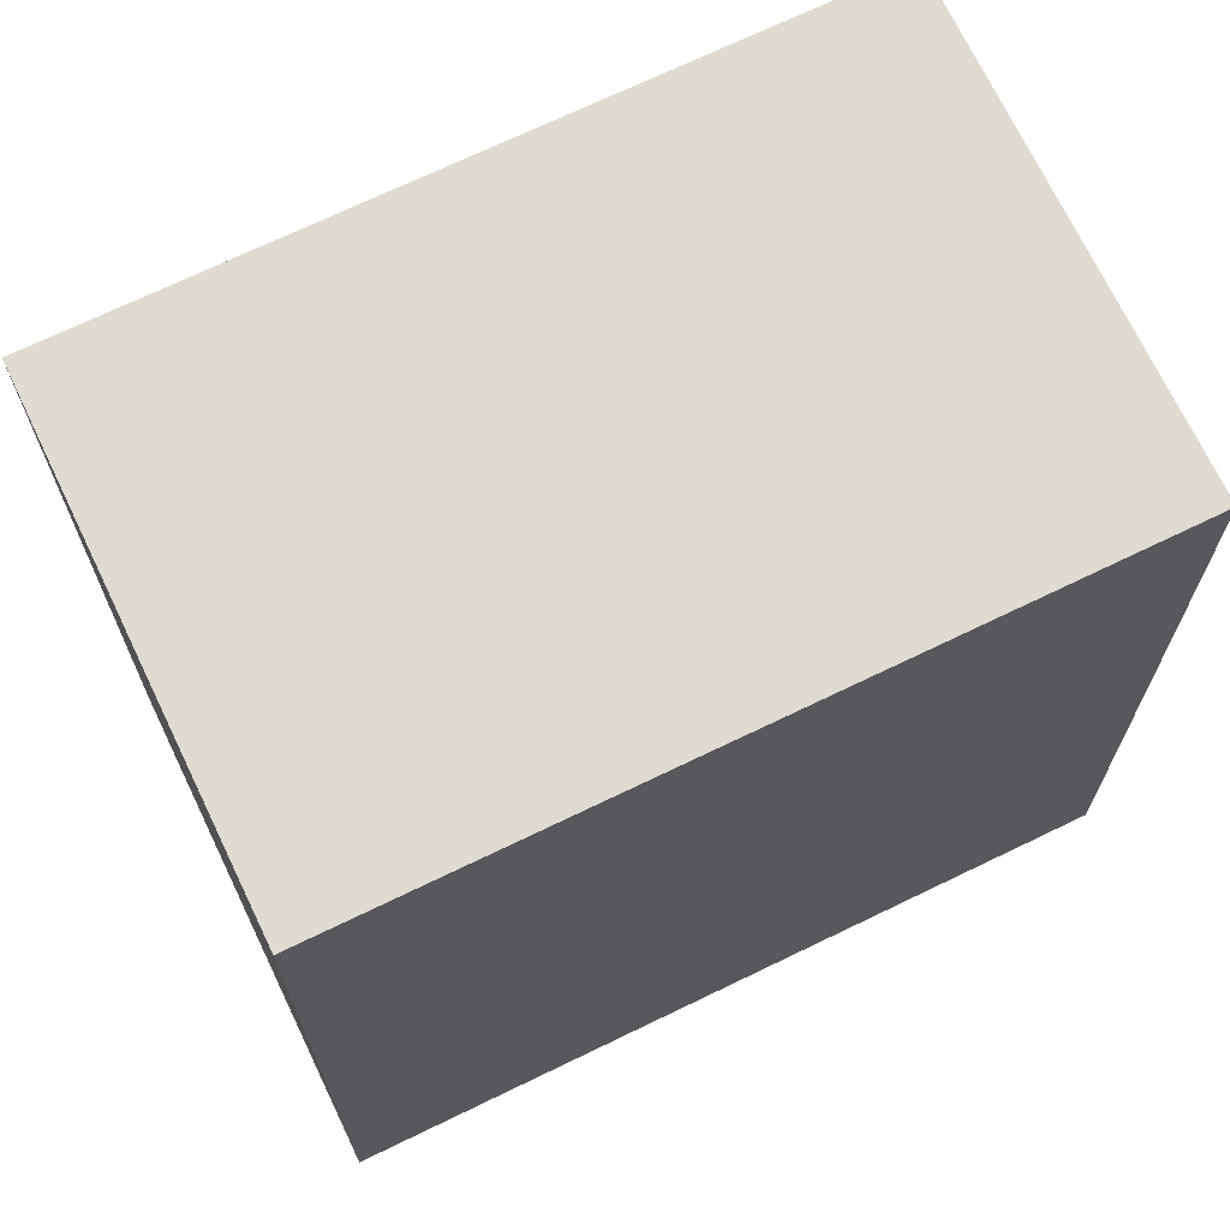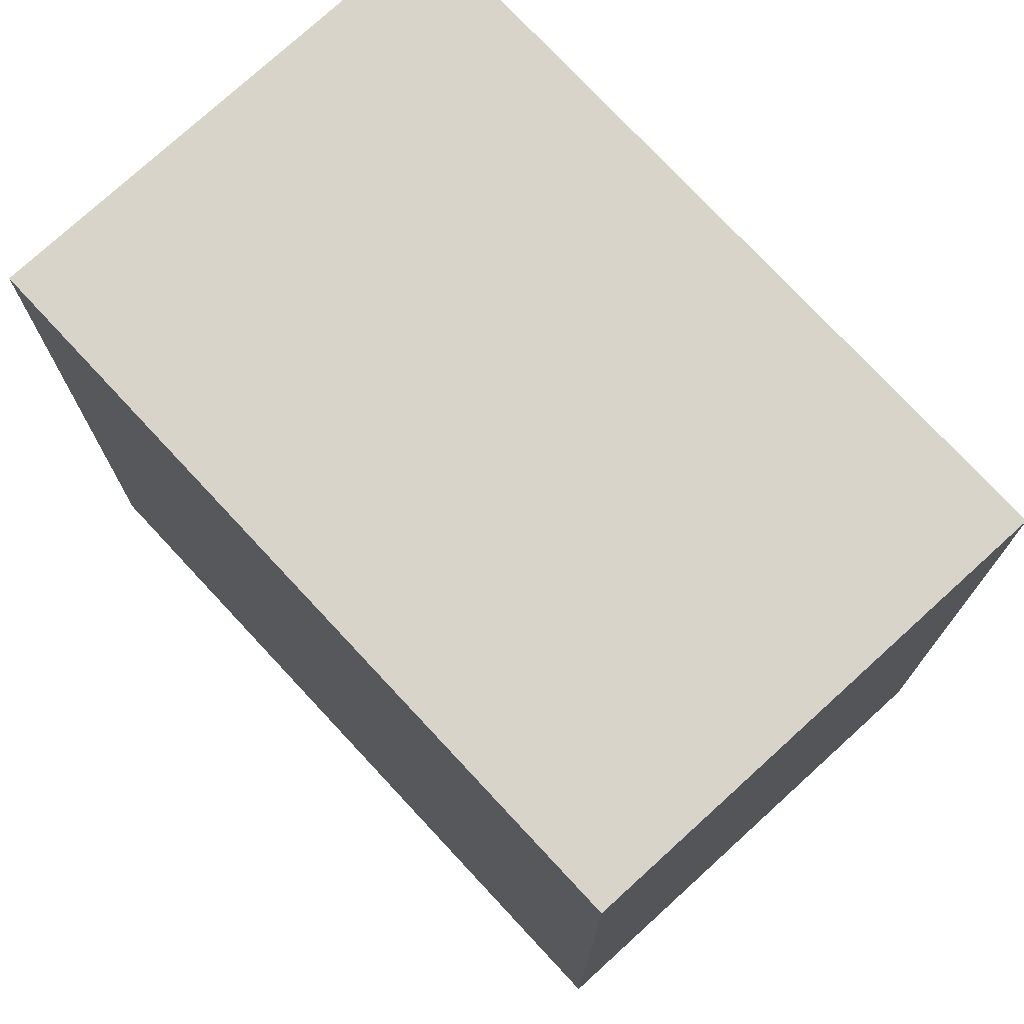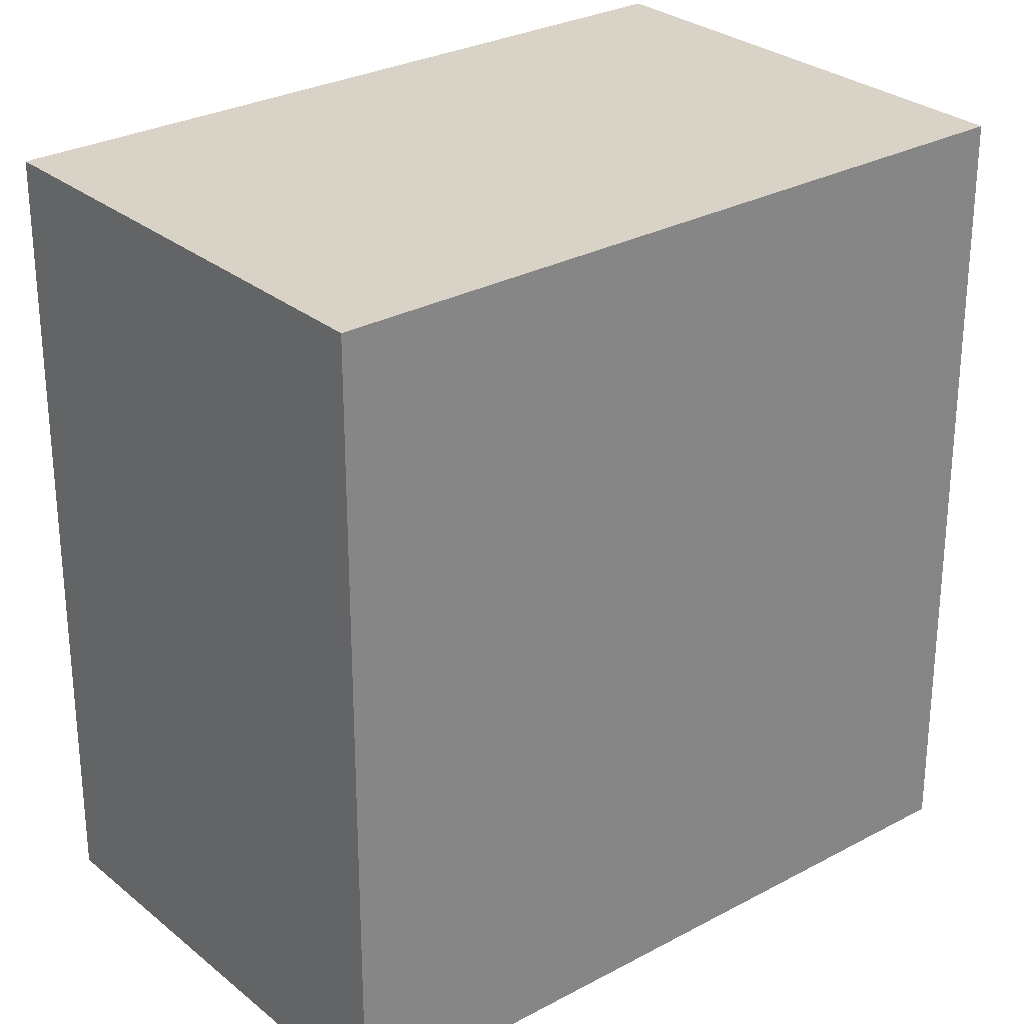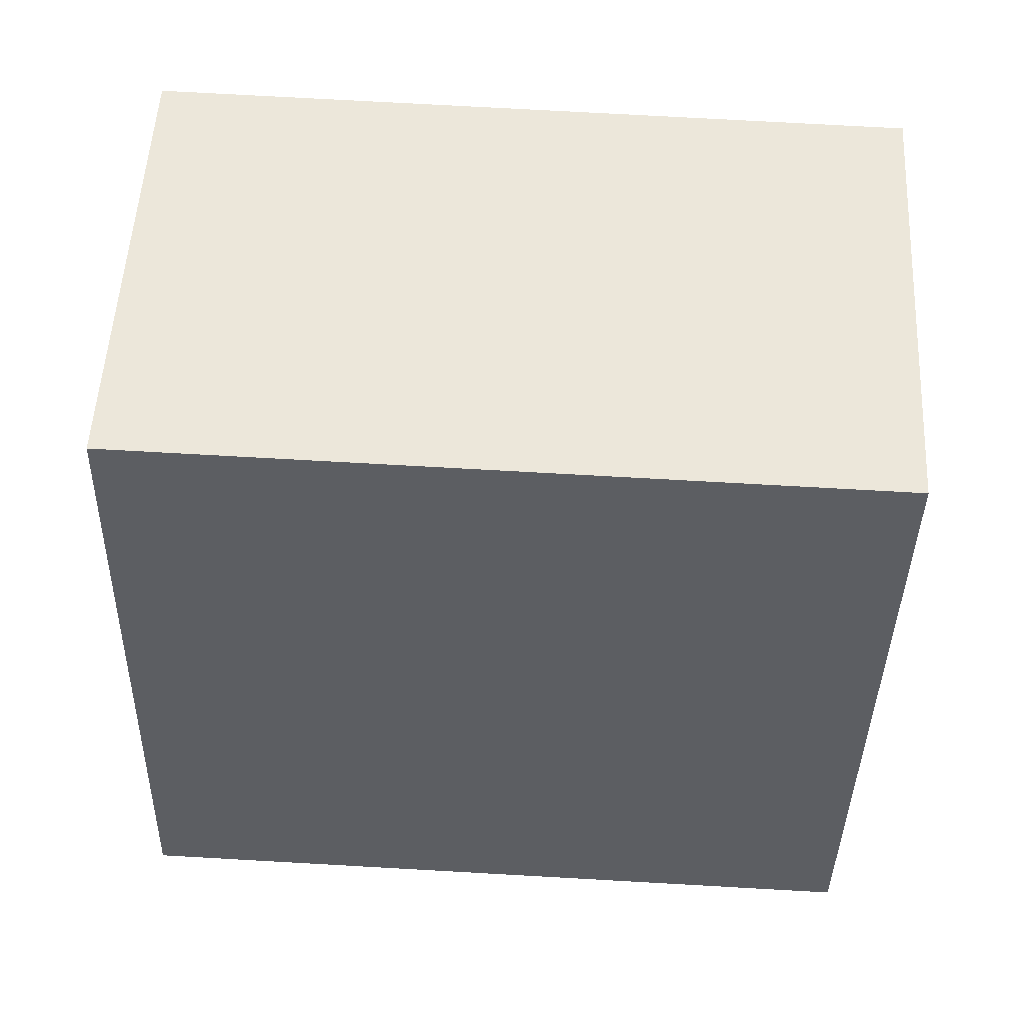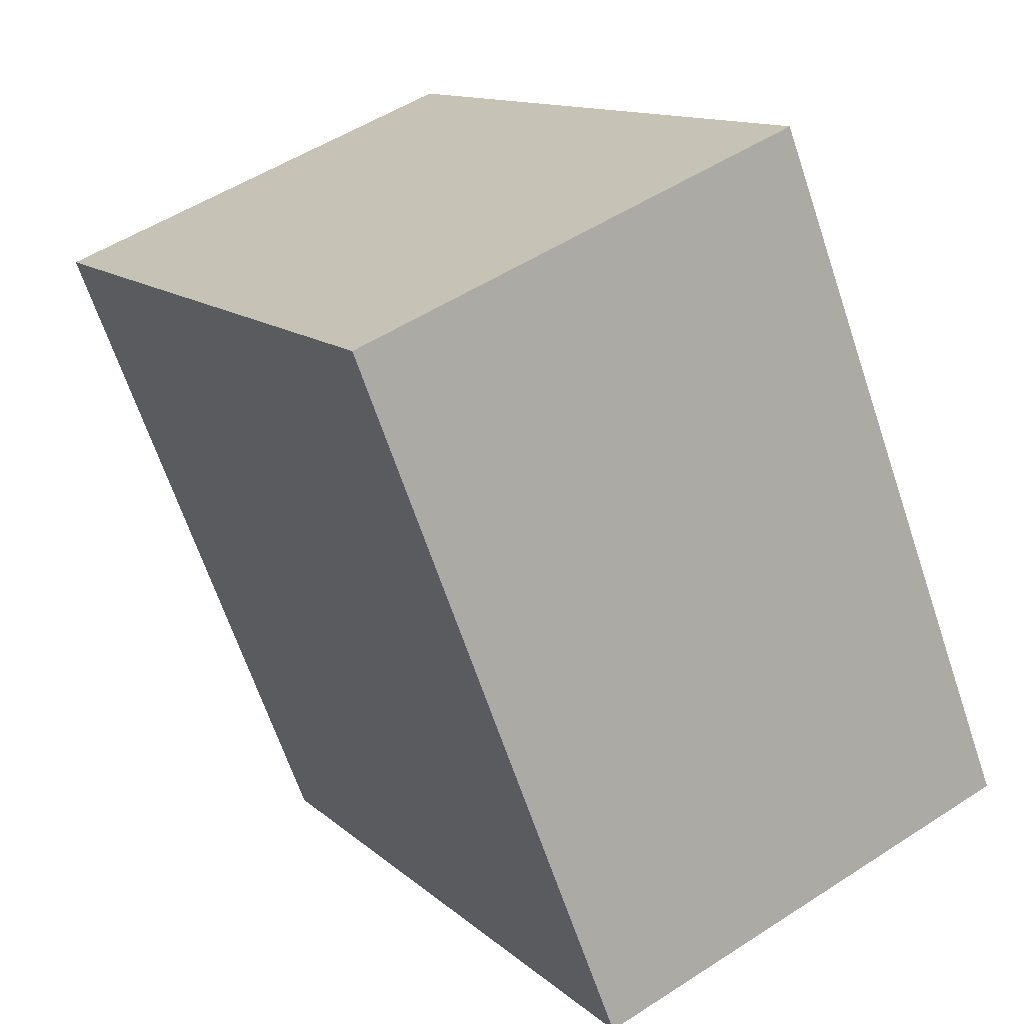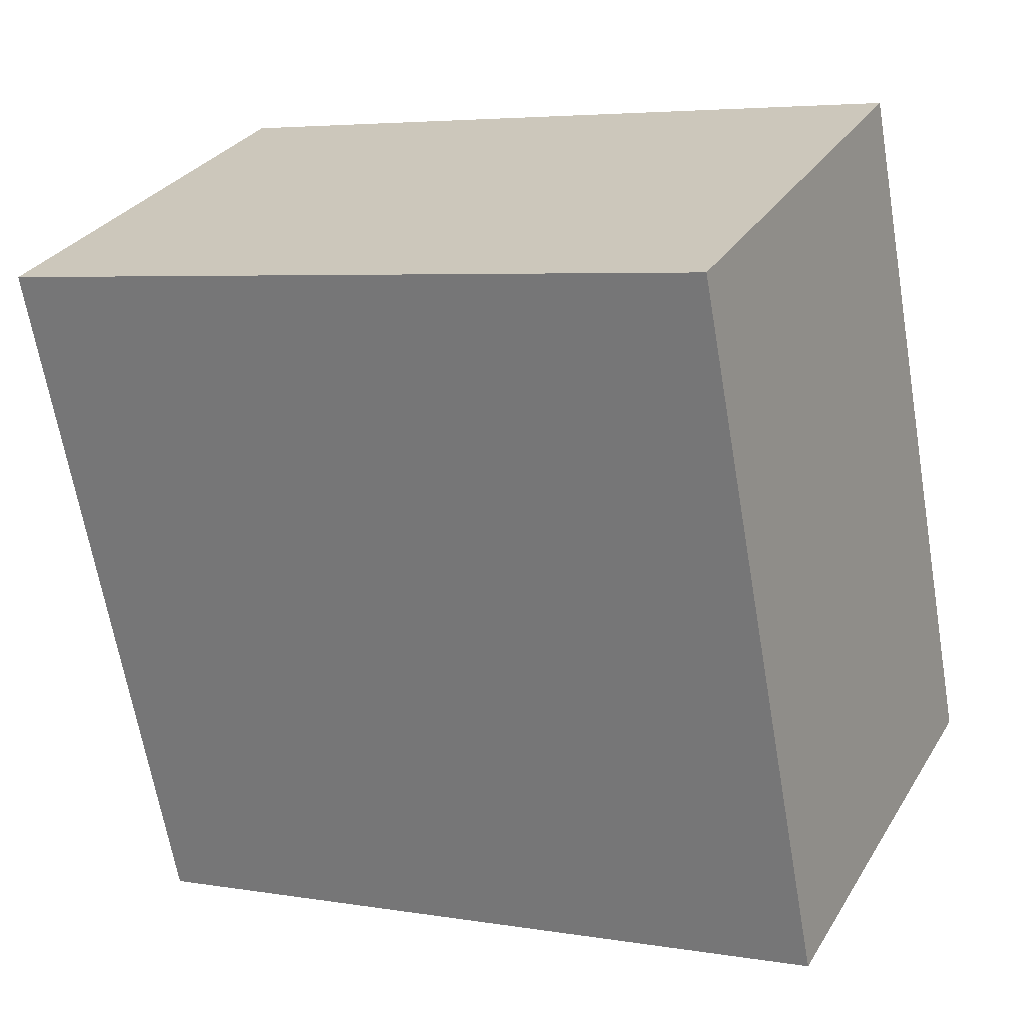
<metadata>
{"format":"obj","ext":"obj","renderer":"f3d","projection":"perspective","resolution":1024,"background":"white","views":[{"elev":70.1,"azim":-137.2,"up":"+Y"},{"elev":75.4,"azim":-64.2,"up":"+Y"},{"elev":28.1,"azim":-150.7,"up":"+Y"},{"elev":73.4,"azim":93.2,"up":"+Z"},{"elev":12.4,"azim":-27.9,"up":"+Z"},{"elev":4.9,"azim":-62.1,"up":"+Z"}]}
</metadata>
<code>
v  2.414 -5.92e-17 0.9669
v  15.27 6.633e-16 -10.83
v  9.56 -2.345e-16 3.83
v  0 0 0
v  5.698 8.952e-16 -14.62
v  0.0003473 16.3 -0.000515
v  15.27 16.3 -10.83
v  5.698 16.3 -14.62
v  2.414 16.3 0.9663
v  9.56 16.3 3.829
g defaultobject
f 1 2 3
f 2 1 4
f 2 4 5
f 6 7 8
f 7 6 9
f 7 9 10
f 1 6 4
f 6 1 9
f 3 9 1
f 9 3 10
f 2 10 3
f 10 2 7
f 8 2 5
f 2 8 7
f 6 5 4
f 5 6 8

</code>
